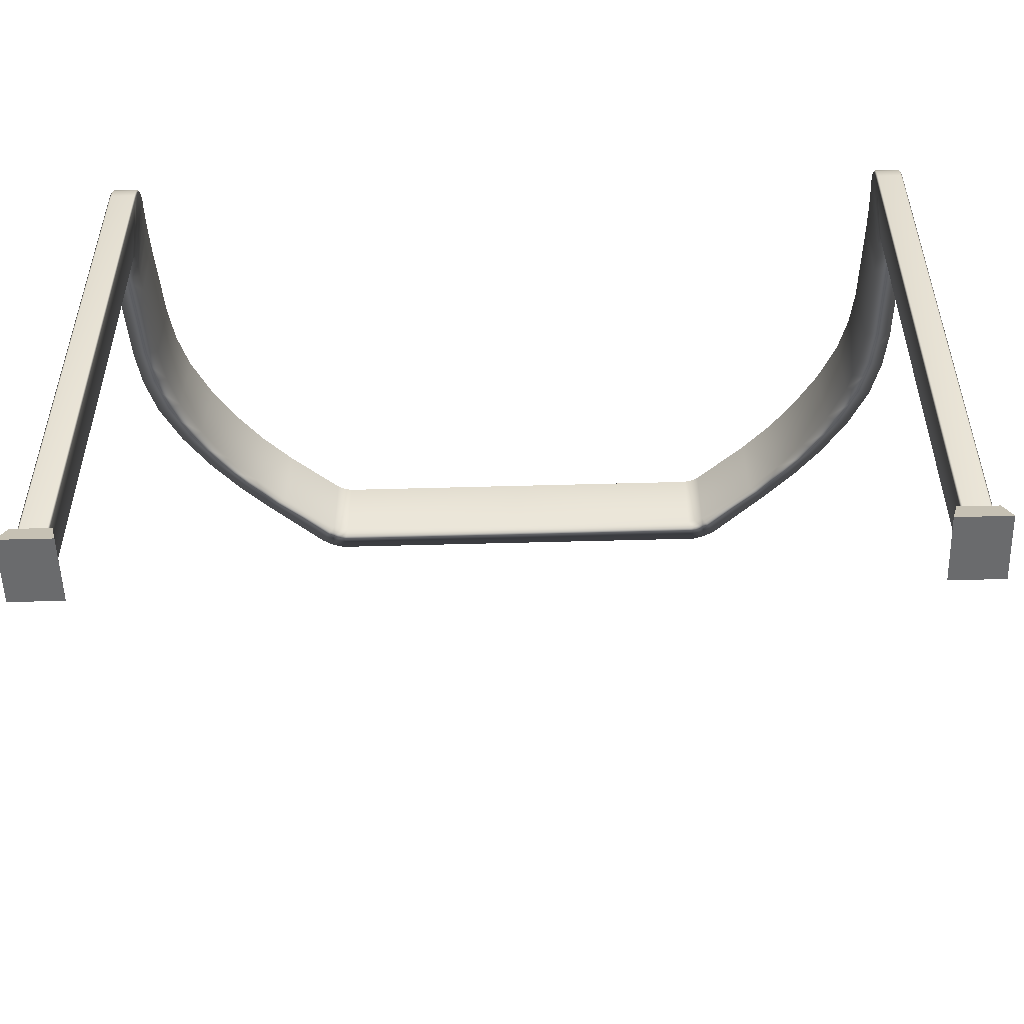
<metadata>
{"format":"obj","ext":"obj","renderer":"f3d","projection":"perspective","resolution":1024,"background":"white","views":[{"elev":-53.2,"azim":1.7,"up":"+Y"}]}
</metadata>
<code>
g Teleporter_Rail
v 0.5753 0.03892 0.04377
v 0.6315 0.03892 0.04377
v 0.6315 0.03892 0.1195
v 0.5753 0.03892 0.1195
v 0.5651 0 0.03114
v 0.5753 0.03892 0.04377
v 0.5753 0.03892 0.1195
v 0.5651 0 0.1321
v 0.6417 0 0.03114
v 0.6315 0.03892 0.04377
v 0.5753 0.03892 0.04377
v 0.5651 0 0.03114
v 0.5651 0 0.1321
v 0.5753 0.03892 0.1195
v 0.6315 0.03892 0.1195
v 0.6417 0 0.1321
v 0.6417 0 0.1321
v 0.6315 0.03892 0.1195
v 0.6315 0.03892 0.04377
v 0.6417 0 0.03114
v 0.5651 0 0.1321
v 0.6417 0 0.1321
v 0.6417 0 0.03114
v 0.5651 0 0.03114
v -0.5753 0.03892 0.04377
v -0.5753 0.03892 0.1195
v -0.6315 0.03892 0.1195
v -0.6315 0.03892 0.04377
v -0.5651 8.095e-18 0.03114
v -0.5651 1.041e-17 0.1321
v -0.5753 0.03892 0.1195
v -0.5753 0.03892 0.04377
v -0.6417 1.466e-18 0.03114
v -0.5651 8.095e-18 0.03114
v -0.5753 0.03892 0.04377
v -0.6315 0.03892 0.04377
v -0.5651 1.041e-17 0.1321
v -0.6417 3.779e-18 0.1321
v -0.6315 0.03892 0.1195
v -0.5753 0.03892 0.1195
v -0.6417 3.779e-18 0.1321
v -0.6417 1.466e-18 0.03114
v -0.6315 0.03892 0.04377
v -0.6315 0.03892 0.1195
v -0.5651 1.041e-17 0.1321
v -0.5651 8.095e-18 0.03114
v -0.6417 1.466e-18 0.03114
v -0.6417 3.779e-18 0.1321
v 0.3347 1.132 -0.663
v 0.3156 1.132 -0.6684
v 0.3156 1.01 -0.6684
v -7.01e-18 1.01 -0.6684
v 0 1.132 -0.6684
v 0.3152 1.135 -0.6654
v 0.3335 1.135 -0.6606
v 7.879e-18 1.135 -0.6654
v 0.3347 1.132 -0.663
v 0.3156 1.01 -0.6684
v 0.3346 1.01 -0.6628
v 0.3518 1.132 -0.6529
v 0.3519 1.01 -0.6527
v 0.3335 1.135 -0.6606
v 0.3156 1.132 -0.6684
v 0.35 1.135 -0.6512
v 0.4329 1.136 -0.5736
v 0.435 1.133 -0.5752
v 0.4387 1.011 -0.5781
v 0.4834 1.127 -0.5226
v 0.481 1.13 -0.5212
v 0.4888 1.005 -0.5261
v 0.5233 1.119 -0.4647
v 0.526 1.117 -0.466
v 0.5669 1.103 -0.3979
v 0.5324 0.994 -0.4691
v 0.5639 1.105 -0.3968
v 0.5731 0.9787 -0.4007
v 0.595 1.088 -0.3246
v 0.6035 0.9603 -0.3275
v 0.598 1.085 -0.3256
v 0.6187 0.9425 -0.2593
v 0.6143 1.068 -0.2581
v 0.6218 1.049 -0.1887
v 0.625 0.924 -0.1891
v 0.628 1.006 -0.03231
v 0.6275 0.8893 -0.0443
v 0.6288 0.9975 0.009515
v 0.6279 0.8815 -0.01552
v 0.6281 0.9885 0.04787
v 0.6274 0.8751 0.004122
v 0.6272 0.982 0.06739
v 0.6243 0.9848 0.06862
v 0.6268 0.8667 0.02093
v 0.623 0.9721 0.08678
v 0.6258 0.9698 0.08485
v 0.6217 0.9548 0.1012
v 0.6258 0.8547 0.03765
v 0.6246 0.9531 0.09873
v 0.6208 0.9345 0.1104
v 0.6237 0.9336 0.1076
v 0.6205 0.9132 0.1136
v 0.6234 0.913 0.1107
v 0.6244 0.8367 0.04783
v 0.6234 0.8131 0.1107
v 0.6233 0.8131 0.05128
v 0.6234 0.03708 0.1107
v 0.6234 0.03708 0.0511
v 0.6205 0.03708 0.1136
v 0.6205 0.8131 0.1136
v 0.583 0.8369 0.0477
v 0.6233 0.8131 0.05128
v 0.6244 0.8367 0.04783
v 0.5818 0.8131 0.05128
v 0.6234 0.03708 0.0511
v 0.5819 0.03708 0.0511
v 0.6244 0.8367 0.04783
v 0.5844 0.856 0.03637
v 0.583 0.8369 0.0477
v 0.6258 0.8547 0.03765
v 0.5854 0.8677 0.01839
v 0.6268 0.8667 0.02093
v 0.5859 0.8749 0.002517
v 0.6274 0.8751 0.004122
v 0.6279 0.8815 -0.01552
v 0.5864 0.8811 -0.01546
v 0.586 0.8888 -0.04435
v 0.6275 0.8893 -0.0443
v 0.625 0.924 -0.1891
v 0.5837 0.9222 -0.1843
v 0.578 0.9397 -0.2502
v 0.6187 0.9425 -0.2593
v 0.5643 0.9566 -0.3145
v 0.6035 0.9603 -0.3275
v 0.5366 0.9749 -0.3861
v 0.5731 0.9787 -0.4007
v 0.499 0.9908 -0.4534
v 0.5324 0.994 -0.4691
v 0.4589 1.003 -0.5079
v 0.4888 1.005 -0.5261
v 0.4387 1.011 -0.5781
v 0.4114 1.01 -0.5567
v 0.329 1.01 -0.622
v 0.3519 1.01 -0.6527
v 0.3346 1.01 -0.6628
v 0.318 1.011 -0.627
v 0.3057 1.01 -0.6306
v 0.3156 1.01 -0.6684
v -7.009e-18 1.01 -0.6306
v -7.01e-18 1.01 -0.6684
v 0.3057 1.132 -0.6307
v 0.318 1.011 -0.627
v 0.3057 1.01 -0.6306
v 0.3177 1.133 -0.6279
v 0.329 1.01 -0.622
v 0.3289 1.133 -0.6224
v 0.4114 1.01 -0.5567
v 0.3295 1.135 -0.625
v 0.3186 1.135 -0.6305
v 0.412 1.136 -0.5572
v 0.4099 1.132 -0.5555
v 0.4589 1.003 -0.5079
v 0.4558 1.125 -0.506
v 0.4581 1.129 -0.5074
v 0.499 0.9908 -0.4534
v 0.4947 1.114 -0.4512
v 0.4972 1.117 -0.4524
v 0.5366 0.9749 -0.3861
v 0.5352 1.102 -0.3853
v 0.5327 1.099 -0.3843
v 0.5643 0.9566 -0.3145
v 0.5616 1.082 -0.3134
v 0.5642 1.085 -0.3143
v 0.579 1.069 -0.2501
v 0.5763 1.065 -0.2495
v 0.5828 1.047 -0.1842
v 0.578 0.9397 -0.2502
v 0.5856 1.05 -0.1845
v 0.5837 0.9222 -0.1843
v 0.586 0.8888 -0.04435
v 0.5895 1.009 -0.03172
v 0.5864 1.006 -0.03231
v 0.5864 0.8811 -0.01546
v 0.5872 0.9972 0.009531
v 0.5902 1 0.009991
v 0.5859 0.8749 0.002517
v 0.5866 0.9883 0.04781
v 0.5896 0.9914 0.04846
v 0.5854 0.8677 0.01839
v 0.5857 0.9819 0.06732
v 0.5888 0.9847 0.0686
v 0.5844 0.856 0.03637
v 0.5844 0.9698 0.08481
v 0.5874 0.9721 0.08677
v 0.5831 0.9531 0.0987
v 0.5861 0.9548 0.1012
v 0.583 0.8369 0.0477
v 0.5822 0.9336 0.1076
v 0.5851 0.9345 0.1104
v 0.5819 0.913 0.1107
v 0.5818 0.8131 0.05128
v 0.5848 0.9132 0.1136
v 0.5819 0.8131 0.1107
v 0.5819 0.03708 0.0511
v 0.5848 0.8131 0.1136
v 0.5819 0.03708 0.1107
v 0.5848 0.03708 0.1136
v 0.6234 0.03708 0.1107
v 0.6234 0.03708 0.0511
v 0.5819 0.03708 0.0511
v 0.5819 0.03708 0.1107
v 0.5848 0.03708 0.1136
v 0.6205 0.03708 0.1136
v 0.6208 0.9345 0.1104
v 0.5861 0.9548 0.1012
v 0.6217 0.9548 0.1012
v 0.5851 0.9345 0.1104
v 0.6205 0.9132 0.1136
v 0.5848 0.9132 0.1136
v 0.6205 0.8131 0.1136
v 0.5848 0.8131 0.1136
v 0.6234 0.913 0.1107
v 0.6234 0.8131 0.1107
v 0.5848 0.03708 0.1136
v 0.6205 0.03708 0.1136
v 0.6217 0.9548 0.1012
v 0.5861 0.9548 0.1012
v 0.5874 0.9721 0.08677
v 0.623 0.9721 0.08678
v 0.5888 0.9847 0.0686
v 0.6243 0.9848 0.06862
v 0.5896 0.9914 0.04846
v 0.625 0.9915 0.0485
v 0.6281 0.9885 0.04787
v 0.6288 0.9975 0.009515
v 0.6257 1.001 0.009982
v 0.5902 1 0.009991
v 0.628 1.006 -0.03231
v 0.5895 1.009 -0.03172
v 0.6249 1.009 -0.03172
v 0.6187 1.052 -0.1884
v 0.6218 1.049 -0.1887
v 0.5856 1.05 -0.1845
v 0.6143 1.068 -0.2581
v 0.6112 1.071 -0.2574
v 0.579 1.069 -0.2501
v 0.595 1.088 -0.3246
v 0.598 1.085 -0.3256
v 0.5642 1.085 -0.3143
v 0.5639 1.105 -0.3968
v 0.5352 1.102 -0.3853
v 0.4972 1.117 -0.4524
v 0.5233 1.119 -0.4647
v 0.481 1.13 -0.5212
v 0.4581 1.129 -0.5074
v 0.4329 1.136 -0.5736
v 0.412 1.136 -0.5572
v 0.3295 1.135 -0.625
v 0.35 1.135 -0.6512
v 0.3335 1.135 -0.6606
v 0.3186 1.135 -0.6305
v 0.3152 1.135 -0.6654
v 0.3068 1.135 -0.6334
v 0.3177 1.133 -0.6279
v 0.3057 1.132 -0.6307
v 7.879e-18 1.135 -0.6654
v 5.33e-18 1.135 -0.6334
v 0.3057 1.01 -0.6306
v -7.009e-18 1.01 -0.6306
v -2.561e-18 1.132 -0.6307
v 0.3057 1.132 -0.6307
v 5.33e-18 1.135 -0.6334
v 0.3068 1.135 -0.6334
v -0.583 0.8369 0.0477
v -0.6244 0.8367 0.04783
v -0.6233 0.8131 0.05128
v -0.5818 0.8131 0.05128
v -0.6234 0.03708 0.0511
v -0.5819 0.03708 0.0511
v -0.6244 0.8367 0.04783
v -0.583 0.8369 0.0477
v -0.5844 0.856 0.03637
v -0.6258 0.8547 0.03765
v -0.5854 0.8677 0.01839
v -0.6268 0.8667 0.02093
v -0.5859 0.8749 0.002517
v -0.6274 0.8751 0.004122
v -0.6279 0.8815 -0.01552
v -0.5864 0.8811 -0.01546
v -0.586 0.8888 -0.04435
v -0.6275 0.8893 -0.0443
v -0.625 0.924 -0.1891
v -0.5837 0.9222 -0.1843
v -0.578 0.9397 -0.2502
v -0.6187 0.9425 -0.2593
v -0.5643 0.9566 -0.3145
v -0.6035 0.9603 -0.3275
v -0.5366 0.9749 -0.3861
v -0.5731 0.9787 -0.4007
v -0.499 0.9908 -0.4534
v -0.5324 0.994 -0.4691
v -0.4589 1.003 -0.5079
v -0.4888 1.005 -0.5261
v -0.4387 1.011 -0.5781
v -0.4114 1.01 -0.5567
v -0.329 1.01 -0.622
v -0.3519 1.01 -0.6527
v -0.3346 1.01 -0.6628
v -0.318 1.011 -0.627
v -0.3057 1.01 -0.6306
v -0.3156 1.01 -0.6684
v -7.009e-18 1.01 -0.6306
v -7.01e-18 1.01 -0.6684
v -0.5819 0.03708 0.1107
v -0.5819 0.03708 0.0511
v -0.6234 0.03708 0.0511
v -0.6234 0.03708 0.1107
v -0.5848 0.03708 0.1136
v -0.6205 0.03708 0.1136
v -0.6217 0.9548 0.1012
v -0.623 0.9721 0.08678
v -0.5874 0.9721 0.08677
v -0.5861 0.9548 0.1012
v -0.6208 0.9345 0.1104
v -0.5851 0.9345 0.1104
v -0.6205 0.9132 0.1136
v -0.5848 0.9132 0.1136
v -0.6205 0.8131 0.1136
v -0.5819 0.913 0.1107
v -0.5822 0.9336 0.1076
v -0.5819 0.8131 0.1107
v -0.5848 0.8131 0.1136
v -0.5848 0.03708 0.1136
v -0.5819 0.03708 0.1107
v -0.6205 0.03708 0.1136
v -0.6234 0.8131 0.1107
v -0.623 0.9721 0.08678
v -0.5888 0.9847 0.0686
v -0.5874 0.9721 0.08677
v -0.6243 0.9848 0.06862
v -0.5896 0.9914 0.04846
v -0.5857 0.9819 0.06732
v -0.625 0.9915 0.0485
v -0.6257 1.001 0.009982
v -0.5902 1 0.009991
v -0.6288 0.9975 0.009515
v -0.5895 1.009 -0.03172
v -0.628 1.006 -0.03231
v -0.6249 1.009 -0.03172
v -0.6187 1.052 -0.1884
v -0.6218 1.049 -0.1887
v -0.5856 1.05 -0.1845
v -0.6143 1.068 -0.2581
v -0.6112 1.071 -0.2574
v -0.579 1.069 -0.2501
v -0.595 1.088 -0.3246
v -0.598 1.085 -0.3256
v -0.5669 1.103 -0.3979
v -0.5642 1.085 -0.3143
v -0.5639 1.105 -0.3968
v -0.5352 1.102 -0.3853
v -0.4972 1.117 -0.4524
v -0.5233 1.119 -0.4647
v -0.481 1.13 -0.5212
v -0.4581 1.129 -0.5074
v -0.4329 1.136 -0.5736
v -0.412 1.136 -0.5572
v -0.3295 1.135 -0.625
v -0.35 1.135 -0.6512
v -0.3335 1.135 -0.6606
v -0.3186 1.135 -0.6305
v -0.3152 1.135 -0.6654
v -0.3177 1.133 -0.6279
v -0.3289 1.133 -0.6224
v -0.3068 1.135 -0.6334
v -0.3057 1.132 -0.6307
v 7.879e-18 1.135 -0.6654
v 5.33e-18 1.135 -0.6334
v -0.6234 0.03708 0.1107
v -0.6234 0.03708 0.0511
v -0.6233 0.8131 0.05128
v -0.6234 0.8131 0.1107
v -0.6205 0.03708 0.1136
v -0.6244 0.8367 0.04783
v -0.6234 0.913 0.1107
v -0.6205 0.8131 0.1136
v -0.6205 0.9132 0.1136
v -0.6237 0.9336 0.1076
v -0.6208 0.9345 0.1104
v -0.6258 0.8547 0.03765
v -0.6246 0.9531 0.09873
v -0.6217 0.9548 0.1012
v -0.6258 0.9698 0.08485
v -0.6268 0.8667 0.02093
v -0.623 0.9721 0.08678
v -0.6272 0.982 0.06739
v -0.6274 0.8751 0.004122
v -0.6243 0.9848 0.06862
v -0.6281 0.9885 0.04787
v -0.625 0.9915 0.0485
v -0.6279 0.8815 -0.01552
v -0.6288 0.9975 0.009515
v -0.6275 0.8893 -0.0443
v -0.628 1.006 -0.03231
v -0.625 0.924 -0.1891
v -0.6218 1.049 -0.1887
v -0.6187 0.9425 -0.2593
v -0.6143 1.068 -0.2581
v -0.598 1.085 -0.3256
v -0.6035 0.9603 -0.3275
v -0.5669 1.103 -0.3979
v -0.5731 0.9787 -0.4007
v -0.5324 0.994 -0.4691
v -0.526 1.117 -0.466
v -0.4888 1.005 -0.5261
v -0.5233 1.119 -0.4647
v -0.5639 1.105 -0.3968
v -0.4834 1.127 -0.5226
v -0.4387 1.011 -0.5781
v -0.481 1.13 -0.5212
v -0.435 1.133 -0.5752
v -0.4329 1.136 -0.5736
v -0.5616 1.082 -0.3134
v -0.579 1.069 -0.2501
v -0.5642 1.085 -0.3143
v -0.5763 1.065 -0.2495
v -0.5828 1.047 -0.1842
v -0.5856 1.05 -0.1845
v -0.5895 1.009 -0.03172
v -0.5643 0.9566 -0.3145
v -0.5327 1.099 -0.3843
v -0.578 0.9397 -0.2502
v -0.5366 0.9749 -0.3861
v -0.4947 1.114 -0.4512
v -0.499 0.9908 -0.4534
v -0.4558 1.125 -0.506
v -0.4589 1.003 -0.5079
v -0.4099 1.132 -0.5555
v -0.5837 0.9222 -0.1843
v -0.586 0.8888 -0.04435
v -0.5864 1.006 -0.03231
v -0.5864 0.8811 -0.01546
v -0.5872 0.9972 0.009531
v -0.5902 1 0.009991
v -0.5859 0.8749 0.002517
v -0.5866 0.9883 0.04781
v -0.5896 0.9914 0.04846
v -0.5854 0.8677 0.01839
v -0.5857 0.9819 0.06732
v -0.5844 0.856 0.03637
v -0.5844 0.9698 0.08481
v -0.5888 0.9847 0.0686
v -0.5874 0.9721 0.08677
v -0.5831 0.9531 0.0987
v -0.5861 0.9548 0.1012
v -0.583 0.8369 0.0477
v -0.5822 0.9336 0.1076
v -0.5851 0.9345 0.1104
v -0.5819 0.913 0.1107
v -0.5818 0.8131 0.05128
v -0.5819 0.8131 0.1107
v -0.5819 0.03708 0.0511
v -0.5819 0.03708 0.1107
v -0.5848 0.8131 0.1136
v -0.3057 1.01 -0.6306
v -2.561e-18 1.132 -0.6307
v -7.009e-18 1.01 -0.6306
v -0.3057 1.132 -0.6307
v 5.33e-18 1.135 -0.6334
v -0.3068 1.135 -0.6334
v -0.318 1.011 -0.627
v -0.3177 1.133 -0.6279
v -0.329 1.01 -0.622
v -0.3289 1.133 -0.6224
v -0.4114 1.01 -0.5567
v -0.4099 1.132 -0.5555
v -0.4589 1.003 -0.5079
v -0.412 1.136 -0.5572
v -0.3295 1.135 -0.625
v -0.4558 1.125 -0.506
v -0.4581 1.129 -0.5074
v -0.4947 1.114 -0.4512
v -0.4972 1.117 -0.4524
v -0.5352 1.102 -0.3853
v -0.5327 1.099 -0.3843
v -0.5616 1.082 -0.3134
v -0.5642 1.085 -0.3143
v -0.3152 1.135 -0.6654
v 0 1.132 -0.6684
v 7.879e-18 1.135 -0.6654
v -0.3156 1.132 -0.6684
v -7.01e-18 1.01 -0.6684
v -0.3156 1.01 -0.6684
v -0.3335 1.135 -0.6606
v -0.3347 1.132 -0.663
v -0.3346 1.01 -0.6628
v -0.3518 1.132 -0.6529
v -0.35 1.135 -0.6512
v -0.4329 1.136 -0.5736
v -0.3519 1.01 -0.6527
v -0.435 1.133 -0.5752
v -0.4387 1.011 -0.5781
g Teleporter_Rail_0
f 3 2 1
f 4 3 1
f 7 6 5
f 8 7 5
f 11 10 9
f 12 11 9
f 15 14 13
f 16 15 13
f 19 18 17
f 20 19 17
f 23 22 21
f 24 23 21
f 27 26 25
f 28 27 25
f 31 30 29
f 32 31 29
f 35 34 33
f 36 35 33
f 39 38 37
f 40 39 37
f 43 42 41
f 44 43 41
f 47 46 45
f 48 47 45
f 51 50 49
f 51 52 50
f 52 53 50
f 50 53 54
f 50 54 55
f 53 56 54
f 59 58 57
f 59 57 60
f 61 59 60
f 57 62 60
f 57 63 62
f 62 64 60
f 60 64 65
f 61 60 66
f 66 60 65
f 67 61 66
f 68 66 65
f 67 66 68
f 69 68 65
f 70 67 68
f 69 71 68
f 70 68 72
f 71 72 68
f 73 72 71
f 74 70 72
f 74 72 73
f 75 73 71
f 76 74 73
f 75 77 73
f 76 73 78
f 77 79 73
f 73 79 78
f 78 79 80
f 79 81 80
f 80 81 82
f 83 80 82
f 83 82 84
f 85 83 84
f 85 84 86
f 87 85 86
f 87 86 88
f 89 87 88
f 89 88 90
f 91 90 88
f 92 89 90
f 91 93 90
f 92 90 94
f 93 94 90
f 93 95 94
f 96 92 94
f 95 97 94
f 96 94 97
f 95 98 97
f 96 97 99
f 98 99 97
f 98 100 99
f 100 101 99
f 102 96 99
f 102 99 101
f 102 101 103
f 104 102 103
f 104 103 105
f 106 104 105
f 107 105 103
f 108 107 103
f 111 110 109
f 110 112 109
f 110 113 112
f 113 114 112
f 117 116 115
f 116 118 115
f 116 119 118
f 119 120 118
f 119 121 120
f 121 122 120
f 123 122 121
f 124 123 121
f 124 125 123
f 125 126 123
f 127 126 125
f 128 127 125
f 128 129 127
f 129 130 127
f 130 129 131
f 132 130 131
f 132 131 133
f 134 132 133
f 134 133 135
f 136 134 135
f 136 135 137
f 138 136 137
f 138 137 139
f 137 140 139
f 139 140 141
f 142 139 141
f 142 141 143
f 141 144 143
f 143 144 145
f 146 143 145
f 145 147 146
f 147 148 146
f 151 150 149
f 150 152 149
f 150 153 152
f 153 154 152
f 153 155 154
f 152 154 156
f 157 152 156
f 158 156 154
f 155 159 154
f 159 158 154
f 155 160 159
f 159 161 158
f 160 161 159
f 161 162 158
f 160 163 161
f 161 164 162
f 163 164 161
f 164 165 162
f 163 166 164
f 167 165 164
f 166 168 164
f 168 167 164
f 166 169 168
f 168 170 167
f 169 170 168
f 170 171 167
f 172 171 170
f 173 170 169
f 173 172 170
f 172 173 174
f 175 173 169
f 174 173 175
f 176 172 174
f 177 174 175
f 177 178 174
f 176 174 179
f 178 180 174
f 174 180 179
f 178 181 180
f 179 180 182
f 181 182 180
f 183 179 182
f 181 184 182
f 183 182 185
f 184 185 182
f 186 183 185
f 184 187 185
f 186 185 188
f 187 188 185
f 189 186 188
f 187 190 188
f 189 188 191
f 190 191 188
f 192 189 191
f 190 193 191
f 192 191 193
f 194 192 193
f 190 195 193
f 194 193 196
f 195 196 193
f 197 194 196
f 195 198 196
f 197 196 198
f 195 199 198
f 200 197 198
f 199 201 198
f 200 198 201
f 199 202 201
f 203 200 201
f 202 204 201
f 203 201 204
f 205 203 204
f 208 207 206
f 206 209 208
f 206 210 209
f 206 211 210
f 214 213 212
f 213 215 212
f 212 215 216
f 215 217 216
f 218 216 217
f 219 218 217
f 216 218 220
f 218 221 220
f 219 222 218
f 222 223 218
f 226 225 224
f 227 226 224
f 228 226 227
f 229 228 227
f 230 228 229
f 231 230 229
f 231 229 232
f 231 232 233
f 231 234 230
f 234 231 233
f 234 235 230
f 234 233 236
f 237 235 234
f 238 234 236
f 238 237 234
f 239 238 236
f 238 239 237
f 240 239 236
f 239 241 237
f 240 242 239
f 239 243 241
f 242 243 239
f 243 244 241
f 243 242 245
f 243 245 244
f 242 246 245
f 245 247 244
f 247 245 248
f 249 247 248
f 249 248 250
f 248 251 250
f 250 251 252
f 253 250 252
f 253 252 254
f 255 253 254
f 255 254 256
f 254 257 256
f 257 258 256
f 258 259 256
f 258 260 259
f 260 261 259
f 259 261 262
f 261 263 262
f 260 264 261
f 264 265 261
f 268 267 266
f 269 268 266
f 270 268 269
f 271 270 269
f 274 273 272
f 275 274 272
f 276 274 275
f 277 276 275
f 280 279 278
f 281 280 278
f 282 280 281
f 283 282 281
f 284 282 283
f 285 284 283
f 285 286 284
f 286 287 284
f 288 287 286
f 289 288 286
f 289 290 288
f 290 291 288
f 292 291 290
f 293 292 290
f 292 293 294
f 293 295 294
f 294 295 296
f 295 297 296
f 296 297 298
f 297 299 298
f 298 299 300
f 299 301 300
f 300 301 302
f 303 300 302
f 303 302 304
f 302 305 304
f 304 305 306
f 307 304 306
f 307 306 308
f 306 309 308
f 310 308 309
f 311 310 309
f 314 313 312
f 312 315 314
f 312 316 315
f 316 317 315
f 320 319 318
f 321 320 318
f 321 318 322
f 323 321 322
f 323 322 324
f 325 323 324
f 324 326 325
f 323 325 327
f 328 323 327
f 327 325 329
f 325 330 329
f 326 330 325
f 331 330 326
f 330 331 332
f 333 331 326
f 333 326 334
f 337 336 335
f 336 338 335
f 336 339 338
f 339 336 340
f 339 341 338
f 342 341 339
f 343 342 339
f 341 342 344
f 343 345 342
f 344 342 346
f 345 347 342
f 342 347 346
f 348 347 345
f 347 348 346
f 348 349 346
f 350 348 345
f 351 349 348
f 352 348 350
f 352 351 348
f 353 352 350
f 351 352 354
f 354 352 353
f 355 351 354
f 355 354 356
f 357 354 353
f 354 358 356
f 354 357 358
f 357 359 358
f 358 359 360
f 361 358 360
f 361 360 362
f 360 363 362
f 362 363 364
f 363 365 364
f 364 365 366
f 367 364 366
f 368 367 366
f 369 368 366
f 370 368 369
f 371 369 366
f 372 371 366
f 373 370 369
f 373 369 371
f 374 373 371
f 375 370 373
f 376 375 373
f 379 378 377
f 380 379 377
f 377 381 380
f 382 379 380
f 383 382 380
f 380 384 383
f 384 385 383
f 386 382 383
f 383 385 386
f 385 387 386
f 388 382 386
f 386 387 389
f 389 388 386
f 387 390 389
f 391 388 389
f 389 390 391
f 392 388 391
f 390 393 391
f 394 392 391
f 391 393 394
f 395 392 394
f 393 396 394
f 397 395 394
f 394 396 397
f 396 398 397
f 399 395 397
f 397 398 400
f 400 399 397
f 401 399 400
f 402 401 400
f 403 401 402
f 404 403 402
f 405 403 404
f 406 405 404
f 406 407 405
f 407 408 405
f 407 409 408
f 409 410 408
f 411 410 409
f 412 411 409
f 413 411 412
f 412 409 414
f 409 415 414
f 416 413 412
f 412 414 416
f 417 413 416
f 414 418 416
f 419 417 416
f 416 418 420
f 419 416 420
f 423 422 421
f 422 424 421
f 424 422 425
f 422 426 425
f 425 426 427
f 421 424 428
f 421 428 429
f 424 430 428
f 424 425 430
f 428 431 429
f 429 431 432
f 431 433 432
f 432 433 434
f 433 435 434
f 434 435 436
f 425 437 430
f 438 437 425
f 439 438 425
f 439 425 427
f 440 438 439
f 439 427 441
f 441 440 439
f 427 442 441
f 443 440 441
f 441 442 444
f 444 443 441
f 442 445 444
f 446 443 444
f 444 445 447
f 447 446 444
f 448 446 447
f 449 448 447
f 447 450 449
f 450 451 449
f 452 448 449
f 449 451 452
f 451 453 452
f 454 448 452
f 452 453 455
f 455 454 452
f 453 456 455
f 457 454 455
f 458 454 457
f 459 458 457
f 460 458 459
f 461 460 459
f 459 462 461
f 465 464 463
f 464 466 463
f 464 467 466
f 467 468 466
f 469 463 466
f 470 469 466
f 471 469 470
f 472 471 470
f 473 471 472
f 474 473 472
f 475 473 474
f 476 474 472
f 477 476 472
f 478 474 476
f 479 478 476
f 480 478 479
f 481 480 479
f 481 482 480
f 482 483 480
f 484 483 482
f 485 484 482
f 488 487 486
f 487 489 486
f 487 490 489
f 490 491 489
f 486 489 492
f 489 491 493
f 489 493 492
f 491 494 493
f 492 493 495
f 493 494 495
f 496 492 495
f 496 495 497
f 494 498 495
f 495 499 497
f 495 498 499
f 498 500 499

</code>
